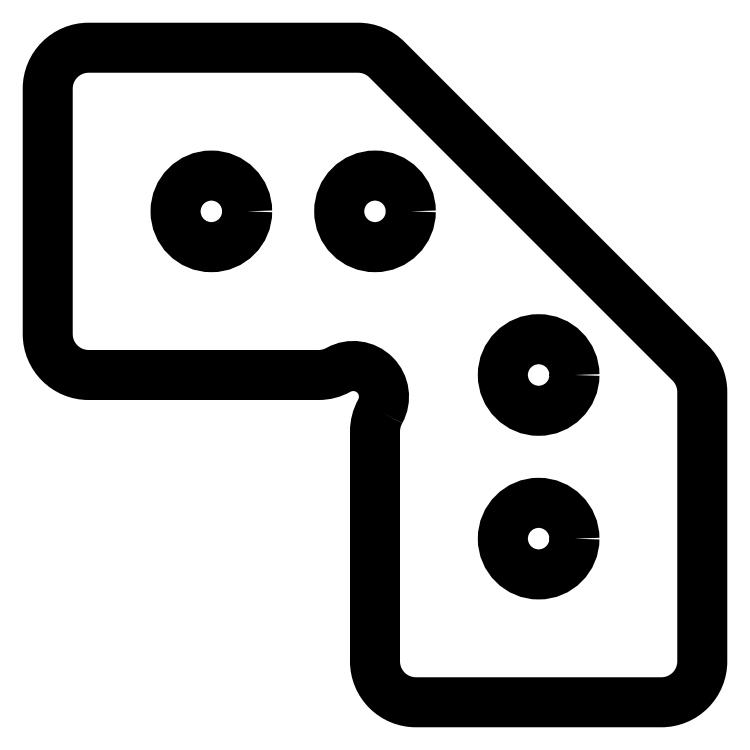
<metadata>
{"format":"dxf","ext":"dxf","renderer":"ezdxf+matplotlib","layout":"modelspace","background":"white","min_lineweight":24,"dpi":150}
</metadata>
<code>
0
SECTION
2
ENTITIES
0
LWPOLYLINE
8
0
90
16
70
1
43
0
10
2.016
20
0.8882
42
0.1273
10
2
20
0.8276
10
2
20
0.125
42
0.4142
10
2.125
20
-1.967e-16
10
2.875
20
-1.967e-16
42
0.4142
10
3
20
0.125
10
3
20
0.9482
42
0.1989
10
2.963
20
1.037
10
2.037
20
1.963
42
0.1989
10
1.948
20
2
10
1.125
20
2
42
0.4142
10
1
20
1.875
10
1
20
1.125
42
0.4142
10
1.125
20
1
10
1.828
20
1
42
0.1273
10
1.888
20
1.016
42
-0.7538
0
CIRCLE
8
0
10
1.5
20
1.5
30
0
40
0.1094
210
0
220
-0
230
1
0
CIRCLE
8
0
10
2
20
1.5
30
0
40
0.1094
210
0
220
-0
230
1
0
CIRCLE
8
0
10
2.5
20
0.5
30
0
40
0.1094
210
0
220
-0
230
1
0
CIRCLE
8
0
10
2.5
20
1
30
0
40
0.1094
210
0
220
-0
230
1
0
ENDSEC
0
EOF

</code>
